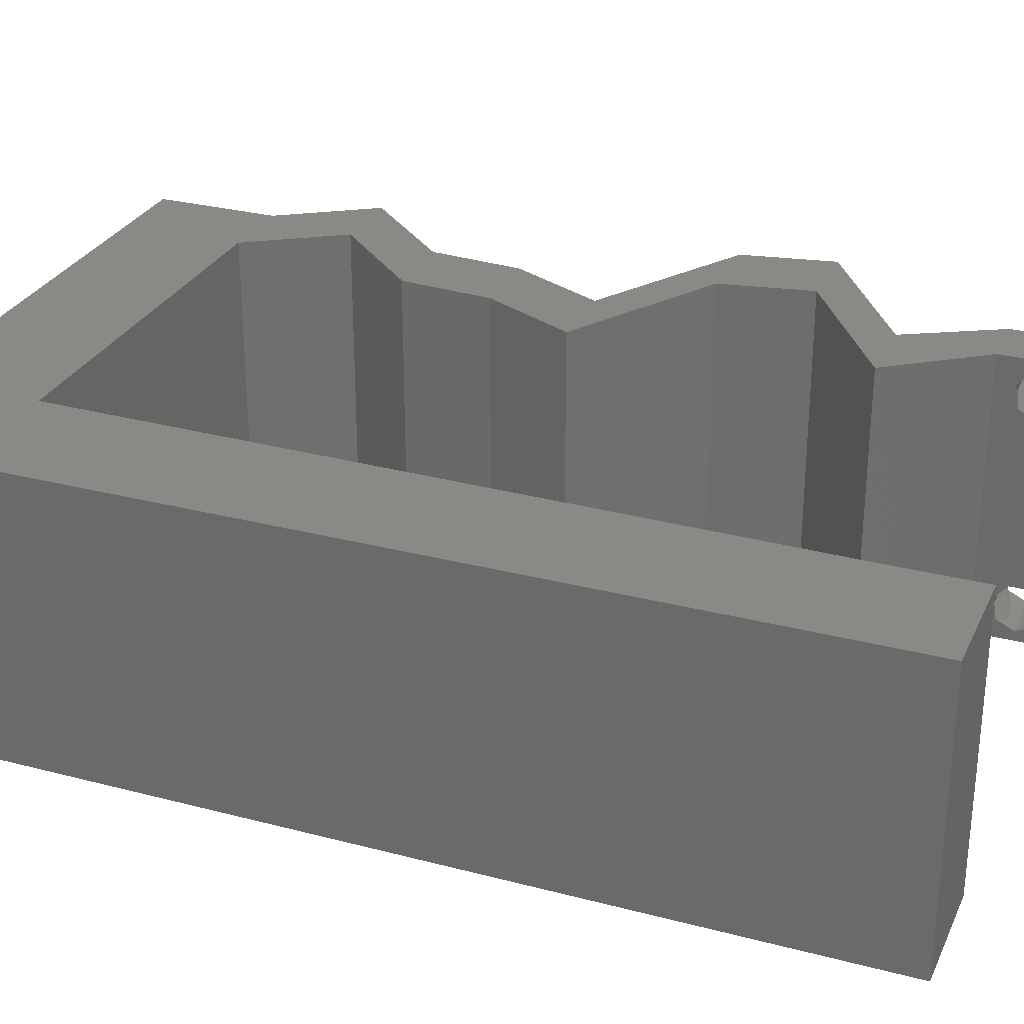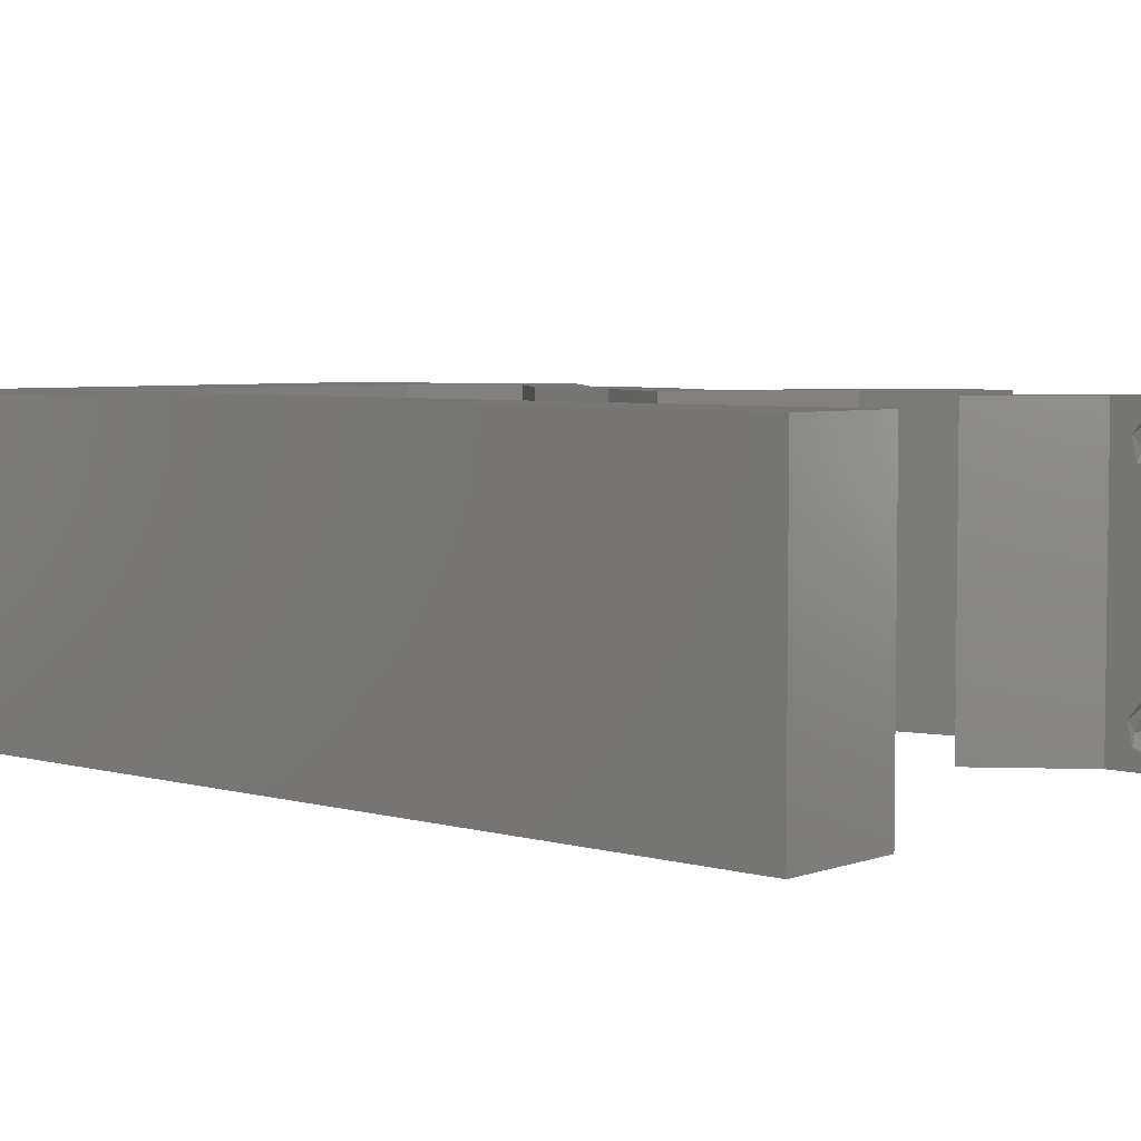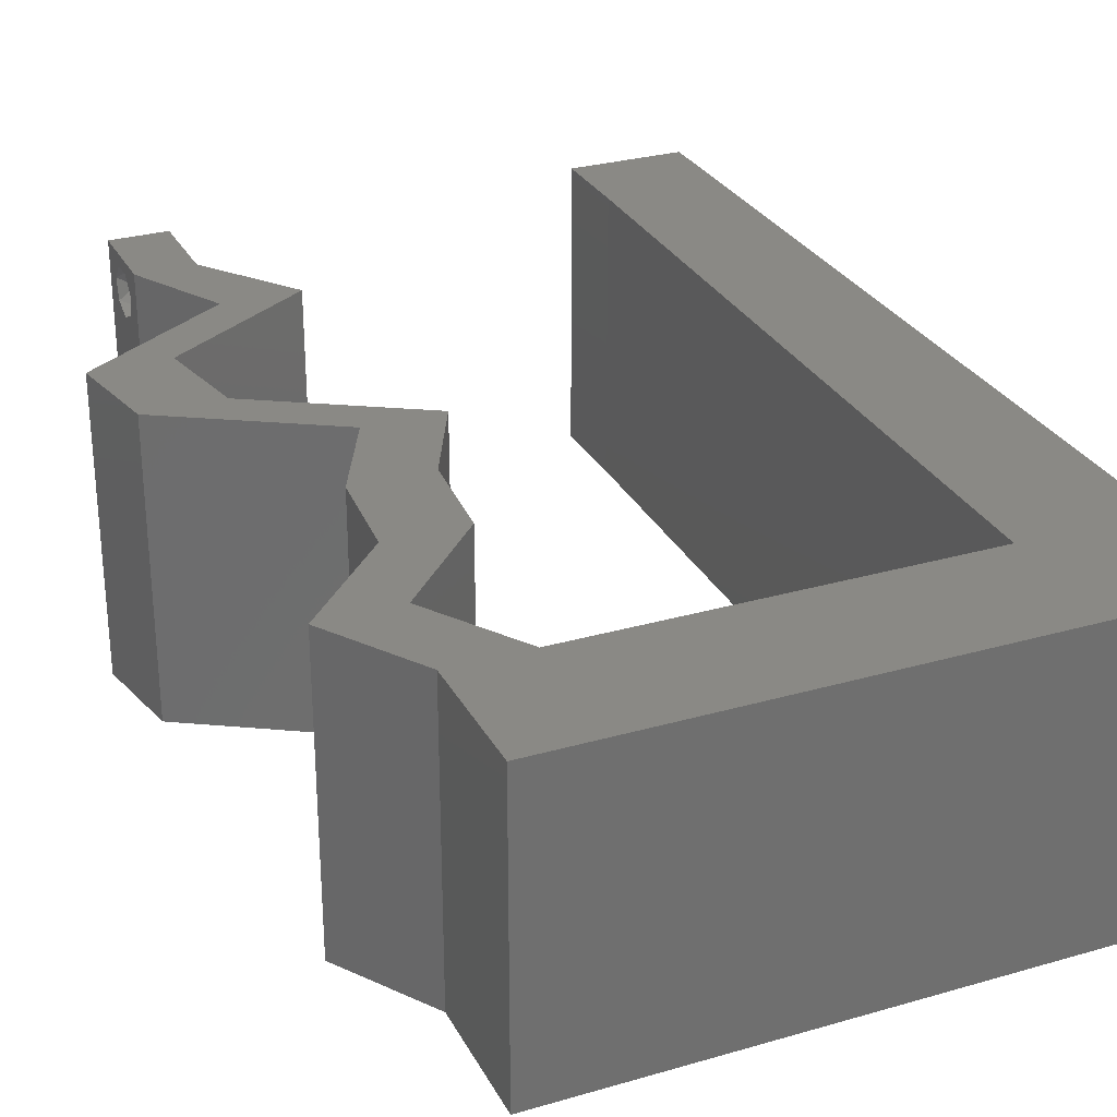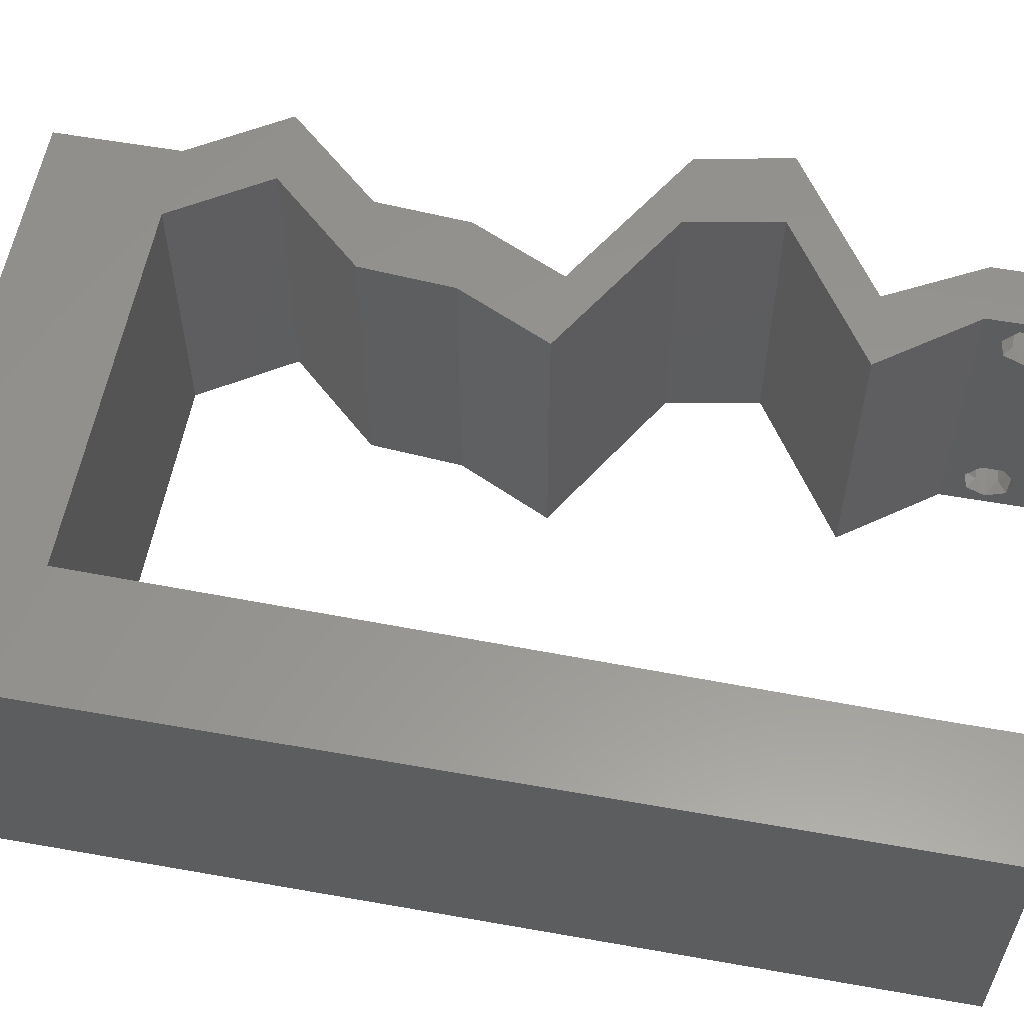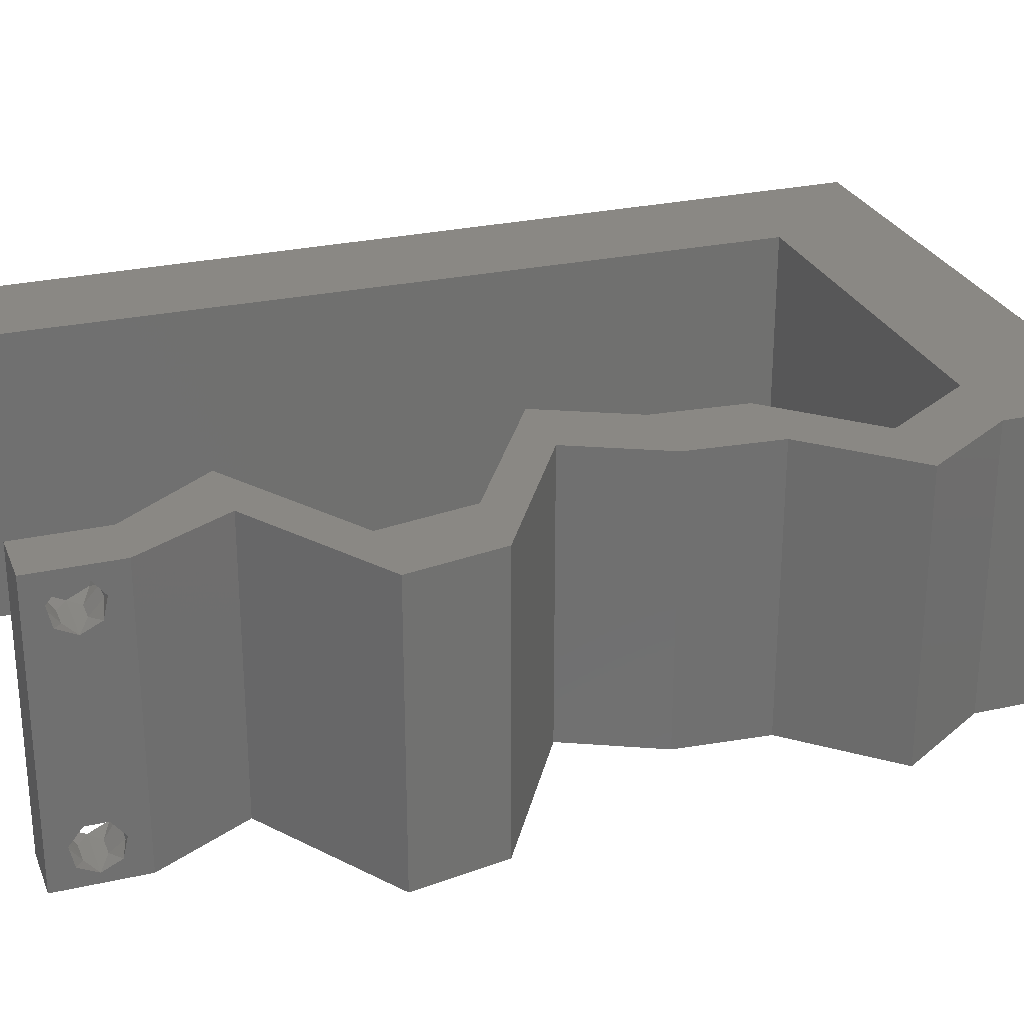
<metadata>
{"format":"stl","ext":"stl","renderer":"f3d","projection":"perspective","resolution":1024,"background":"white","views":[{"elev":28.6,"azim":-68.5,"up":"+Z"},{"elev":4.8,"azim":-48.4,"up":"+Z"},{"elev":28.7,"azim":156.6,"up":"+Z"},{"elev":58.0,"azim":-79.6,"up":"+Z"},{"elev":27.2,"azim":70.8,"up":"+Z"}]}
</metadata>
<code>
# stl→obj: 240 verts, 484 faces
v 0.04 -0.002262 0.003932
v 0.04 0 0.01
v 0.04 -0.006 0.01
v 0.04 -0.003 0.0159
v 0.04 -0.001671 0.00134
v 0.04 0 0
v 0.04 -0.001343 0.002778
v 0.04 -0.004657 0.002778
v 0.04 -0.006 0
v 0.04 -0.004329 0.00134
v 0.04 -0.003 0.0007
v 0.04 -0.002262 0.01913
v 0.04 -0.001343 0.01798
v 0.04 0 0.02
v 0.04 -0.004657 0.01798
v 0.04 -0.003738 0.01913
v 0.04 -0.006 0.02
v 0.04 -0.001671 0.01654
v 0.04 -0.004329 0.01654
v 0.04 -0.003738 0.003932
v 0.036 0 0.01
v 0.036 -0.002262 0.003932
v 0.036 -0.006 0.01
v 0.036 -0.003 0.0159
v 0.036 -0.001343 0.002778
v 0.036 0 0
v 0.036 -0.001671 0.00134
v 0.036 -0.004329 0.00134
v 0.036 -0.006 0
v 0.036 -0.004657 0.002778
v 0.036 -0.003 0.0007
v 0.036 0 0.02
v 0.036 -0.001343 0.01798
v 0.036 -0.002262 0.01913
v 0.036 -0.003738 0.01913
v 0.036 -0.004657 0.01798
v 0.036 -0.006 0.02
v 0.036 -0.004329 0.01654
v 0.036 -0.001671 0.01654
v 0.036 -0.003738 0.003932
v 0 0.048 0.02
v 0.008701 0.05145 0.02
v 0 0.06 0.02
v 0 -0.006 0.02
v 0.008 -0.006 0.02
v 0.004 -0.002573 0.02
v 0.0348 0.05145 0.02
v 0.03 0.06 0.02
v 0.0261 0.05145 0.02
v 0.01 0.06 0.02
v 0.02 0.06 0.02
v 0.0174 0.05145 0.02
v 0 0.036 0.02
v 0 0.024 0.02
v 0.008421 0.03087 0.02
v 0.008561 0.04116 0.02
v 0.03297 0.03859 0.02
v 0.03245 0.03216 0.02
v 0.03531 0.03537 0.02
v 0.004 0.005201 0.02
v 0 0 0.02
v 0.008 0 0.02
v 0.008281 0.02058 0.02
v 0.03766 0.03216 0.02
v 0.03817 0.03859 0.02
v 0.04647 0.01286 0.02
v 0.04524 0.01929 0.02
v 0.04326 0.01608 0.02
v 0.04004 0.01929 0.02
v 0.00814 0.01029 0.02
v 0 0.012 0.02
v 0.038 -0.003 0.02
v 0.04127 0.01286 0.02
v 0.03652 0.006431 0.02
v 0.03131 0.006431 0.02
v 0.04 0.05145 0.02
v 0.04 0.06 0.02
v 0.03892 0.04502 0.02
v 0.04412 0.04502 0.02
v 0.03454 0.02573 0.02
v 0.02933 0.02573 0.02
v 0.03469 0.02251 0.02
v 0.03989 0.02251 0.02
v 0 -0.006 0.01
v 0 -0.003 0.015
v 0 0 0.01
v 0 -0.006 0
v 0 -0.003 0.005
v 0 0 0
v 0.004 -0.006 0.015
v 0.008 -0.006 0.01
v 0.004 -0.006 0.005
v 0.008 -0.006 0
v 0 0.048 0
v 0 0.051 0.0114
v 0 0.06 0
v 0 0.009 0.0114
v 0 0.06 0.01
v 0 0.036 0
v 0 0.03 0.01008
v 0 0.0415 0.01023
v 0 0.024 0
v 0 0.0185 0.01023
v 0 0.012 0
v 0 0.005337 0.005128
v 0.008701 0.05145 0
v 0.004 -0.002573 0
v 0.0348 0.05145 0
v 0.0261 0.05145 0
v 0.03 0.06 0
v 0.01 0.06 0
v 0.02 0.06 0
v 0.0174 0.05145 0
v 0.008421 0.03087 0
v 0.008561 0.04116 0
v 0.03297 0.03859 0
v 0.03531 0.03537 0
v 0.03245 0.03216 0
v 0.004 0.005201 0
v 0.008 0 0
v 0.008281 0.02058 0
v 0.03766 0.03216 0
v 0.03817 0.03859 0
v 0.04647 0.01286 0
v 0.04326 0.01608 0
v 0.04524 0.01929 0
v 0.04004 0.01929 0
v 0.00814 0.01029 0
v 0.038 -0.003 0
v 0.04127 0.01286 0
v 0.03652 0.006431 0
v 0.03131 0.006431 0
v 0.04 0.06 0
v 0.04 0.05145 0
v 0.03892 0.04502 0
v 0.04412 0.04502 0
v 0.03454 0.02573 0
v 0.02933 0.02573 0
v 0.03469 0.02251 0
v 0.03989 0.02251 0
v 0.008 0 0.01
v 0.008 -0.003 0.015
v 0.008 -0.003 0.005
v 0.015 0.06 0.01134
v 0.025 0.06 0.008977
v 0.006575 0.06 0.007337
v 0.03344 0.06 0.01273
v 0.04 0.06 0.01
v 0.03407 0.06 0.005945
v 0.005798 0.06 0.01422
v 0.04 0.05573 0.015
v 0.04 0.05145 0.01
v 0.04 0.05573 0.005
v 0.04206 0.04824 0.015
v 0.04412 0.04502 0.01
v 0.04206 0.04824 0.005
v 0.04114 0.0418 0.015
v 0.03817 0.03859 0.01
v 0.04114 0.0418 0.005
v 0.03791 0.03537 0.015
v 0.03766 0.03216 0.01
v 0.03791 0.03537 0.005
v 0.0361 0.02894 0.015
v 0.03454 0.02573 0.01
v 0.0361 0.02894 0.005
v 0.04524 0.01929 0.01
v 0.04586 0.01608 0.015
v 0.04647 0.01286 0.01
v 0.04586 0.01608 0.005
v 0.0415 0.009647 0.005916
v 0.0415 0.009647 0.01398
v 0.03652 0.006431 0.01
v 0.03826 0.003216 0.015
v 0.03826 0.003216 0.005
v 0.03366 0.003216 0.015
v 0.03131 0.006431 0.01
v 0.03366 0.003216 0.005
v 0.03629 0.009647 0.005916
v 0.03629 0.009647 0.01398
v 0.04127 0.01286 0.01
v 0.04066 0.01608 0.015
v 0.04004 0.01929 0.01
v 0.04066 0.01608 0.005
v 0.02933 0.02573 0.01
v 0.03089 0.02894 0.015
v 0.03245 0.03216 0.01
v 0.03089 0.02894 0.005
v 0.03271 0.03537 0.015
v 0.03297 0.03859 0.01
v 0.03271 0.03537 0.005
v 0.03594 0.0418 0.015
v 0.03892 0.04502 0.01
v 0.03594 0.0418 0.005
v 0.03686 0.04824 0.015
v 0.0348 0.05145 0.01
v 0.03686 0.04824 0.005
v 0.0152 0.05145 0.01278
v 0.008701 0.05145 0.01
v 0.02161 0.05145 0.007213
v 0.02905 0.05145 0.00605
v 0.02795 0.05145 0.01304
v 0.01432 0.05145 0.005999
v 0.02175 0.05145 0.01453
v 0.008351 0.02573 0.01037
v 0.008498 0.03656 0.009287
v 0.0082 0.01466 0.009502
v 0.0086 0.04402 0.01234
v 0.008098 0.007194 0.01245
v 0.008083 0.006063 0.005994
v 0.008618 0.04532 0.005947
v 0.0385 -0.002262 0.01607
v 0.03873 -0.003738 0.01607
v 0.03726 -0.003758 0.01608
v 0.03712 -0.002262 0.01607
v 0.03727 -0.003 0.0193
v 0.03873 -0.001671 0.01866
v 0.03875 -0.003 0.0193
v 0.03873 -0.004329 0.01866
v 0.03727 -0.004657 0.01722
v 0.03875 -0.004657 0.01722
v 0.03727 -0.001343 0.01722
v 0.03875 -0.001343 0.01722
v 0.03725 -0.004329 0.01866
v 0.03725 -0.001671 0.01866
v 0.0385 -0.002262 0.0008684
v 0.03873 -0.003738 0.0008684
v 0.03726 -0.003758 0.0008785
v 0.03712 -0.002262 0.0008684
v 0.03727 -0.004657 0.002022
v 0.03873 -0.004329 0.00346
v 0.03875 -0.004657 0.002022
v 0.03725 -0.004329 0.00346
v 0.03727 -0.001671 0.00346
v 0.03875 -0.001671 0.00346
v 0.03802 -0.003011 0.0041
v 0.03915 -0.003 0.0041
v 0.03686 -0.002995 0.0041
v 0.03798 -0.00134 0.002033
v 0.03687 -0.001344 0.002017
v 0.03914 -0.001343 0.00202
f 1 2 3
f 2 4 3
f 5 6 7
f 8 9 10
f 10 9 11
f 11 6 5
f 12 13 14
f 15 16 17
f 17 12 14
f 16 12 17
f 9 6 11
f 14 18 2
f 13 18 14
f 3 19 17
f 19 15 17
f 6 2 7
f 3 9 8
f 2 18 4
f 4 19 3
f 7 2 1
f 20 3 8
f 1 3 20
f 21 22 23
f 23 24 21
f 25 26 27
f 28 29 30
f 31 29 28
f 27 26 31
f 32 33 34
f 35 36 37
f 34 37 32
f 37 36 38
f 35 37 34
f 26 29 31
f 37 38 23
f 39 32 21
f 39 33 32
f 29 23 30
f 21 26 25
f 23 38 24
f 21 24 39
f 30 23 40
f 23 22 40
f 25 22 21
f 41 42 43
f 44 45 46
f 47 48 49
f 42 50 43
f 51 50 52
f 53 54 55
f 50 42 52
f 41 53 56
f 57 58 59
f 60 61 46
f 62 60 46
f 48 51 49
f 42 41 56
f 55 54 63
f 49 51 52
f 64 65 59
f 66 67 68
f 56 53 55
f 67 69 68
f 70 71 60
f 37 17 72
f 14 32 72
f 61 44 46
f 45 62 46
f 65 57 59
f 58 64 59
f 73 66 68
f 71 61 60
f 73 74 66
f 75 74 73
f 17 14 72
f 32 37 72
f 69 73 68
f 62 70 60
f 47 76 77
f 48 47 77
f 76 78 79
f 47 78 76
f 79 78 65
f 78 57 65
f 58 80 64
f 80 58 81
f 82 80 81
f 83 80 82
f 67 83 69
f 14 74 32
f 32 74 75
f 83 82 69
f 54 71 63
f 63 71 70
f 84 85 86
f 61 85 44
f 87 88 89
f 86 88 84
f 44 85 84
f 86 85 61
f 84 88 87
f 89 88 86
f 45 90 91
f 84 90 44
f 87 92 84
f 91 92 93
f 44 90 45
f 91 90 84
f 93 92 87
f 84 92 91
f 94 95 96
f 61 97 86
f 98 95 43
f 71 97 61
f 43 95 41
f 99 100 101
f 102 100 99
f 53 100 54
f 101 100 53
f 54 103 71
f 104 103 102
f 103 100 102
f 54 100 103
f 41 101 53
f 99 101 94
f 89 105 104
f 104 97 103
f 101 95 94
f 104 105 97
f 103 97 71
f 41 95 101
f 86 105 89
f 97 105 86
f 96 95 98
f 106 94 96
f 87 107 93
f 108 109 110
f 106 96 111
f 112 113 111
f 102 99 114
f 111 113 106
f 115 99 94
f 116 117 118
f 119 107 89
f 120 107 119
f 110 109 112
f 115 94 106
f 102 114 121
f 112 109 113
f 122 117 123
f 124 125 126
f 114 99 115
f 126 125 127
f 128 119 104
f 29 129 9
f 6 129 26
f 89 107 87
f 93 107 120
f 123 117 116
f 118 117 122
f 130 125 124
f 104 119 89
f 130 124 131
f 132 130 131
f 9 129 6
f 26 129 29
f 127 125 130
f 120 119 128
f 108 133 134
f 110 133 108
f 135 134 136
f 108 134 135
f 136 123 135
f 135 123 116
f 122 137 118
f 137 138 118
f 139 138 137
f 137 140 139
f 126 127 140
f 6 26 131
f 26 132 131
f 140 127 139
f 121 104 102
f 128 104 121
f 141 142 91
f 45 142 62
f 120 143 93
f 91 143 141
f 62 142 141
f 91 142 45
f 93 143 91
f 141 143 120
f 111 144 112
f 48 145 51
f 144 145 112
f 51 145 144
f 111 146 144
f 48 147 145
f 112 145 110
f 51 144 50
f 96 146 111
f 98 146 96
f 77 147 48
f 148 147 77
f 145 149 110
f 144 150 50
f 147 149 145
f 146 150 144
f 110 149 133
f 133 149 148
f 43 150 98
f 50 150 43
f 98 150 146
f 148 149 147
f 77 151 148
f 152 151 76
f 134 153 152
f 148 153 133
f 148 151 152
f 133 153 134
f 76 151 77
f 152 153 148
f 76 154 152
f 155 154 79
f 136 156 155
f 152 156 134
f 152 154 155
f 79 154 76
f 134 156 136
f 155 156 152
f 79 157 155
f 158 157 65
f 123 159 158
f 155 159 136
f 65 157 79
f 155 157 158
f 136 159 123
f 158 159 155
f 64 160 65
f 158 160 161
f 161 162 158
f 123 162 122
f 65 160 158
f 161 160 64
f 158 162 123
f 122 162 161
f 80 163 64
f 161 163 164
f 122 165 137
f 164 165 161
f 64 163 161
f 164 163 80
f 161 165 122
f 137 165 164
f 83 166 164
f 164 166 140
f 164 80 83
f 67 166 83
f 140 137 164
f 140 166 126
f 66 167 67
f 166 167 168
f 126 169 124
f 168 169 166
f 67 167 166
f 168 167 66
f 166 169 126
f 124 169 168
f 124 170 131
f 74 171 66
f 66 171 168
f 172 171 74
f 171 170 168
f 172 170 171
f 168 170 124
f 131 170 172
f 14 173 74
f 172 173 2
f 131 174 6
f 2 174 172
f 74 173 172
f 2 173 14
f 172 174 131
f 6 174 2
f 3 17 37
f 37 23 3
f 29 9 3
f 3 23 29
f 32 175 21
f 176 175 75
f 132 177 176
f 21 177 26
f 21 175 176
f 75 175 32
f 176 177 21
f 26 177 132
f 132 178 130
f 73 179 75
f 75 179 176
f 180 179 73
f 179 178 176
f 180 178 179
f 176 178 132
f 130 178 180
f 69 181 73
f 180 181 182
f 182 183 180
f 130 183 127
f 73 181 180
f 182 181 69
f 180 183 130
f 127 183 182
f 82 184 182
f 182 184 139
f 182 69 82
f 81 184 82
f 139 127 182
f 139 184 138
f 58 185 81
f 184 185 186
f 138 187 118
f 186 187 184
f 81 185 184
f 186 185 58
f 184 187 138
f 118 187 186
f 57 188 58
f 186 188 189
f 189 190 186
f 118 190 116
f 58 188 186
f 189 188 57
f 186 190 118
f 116 190 189
f 57 191 189
f 192 191 78
f 189 193 116
f 135 193 192
f 78 191 57
f 189 191 192
f 116 193 135
f 192 193 189
f 78 194 192
f 195 194 47
f 192 196 135
f 108 196 195
f 47 194 78
f 192 194 195
f 135 196 108
f 195 196 192
f 42 197 52
f 198 197 42
f 109 199 113
f 195 200 108
f 47 201 195
f 106 202 198
f 199 202 113
f 108 200 109
f 49 201 47
f 52 197 203
f 199 201 203
f 52 203 49
f 199 200 201
f 197 202 199
f 109 200 199
f 113 202 106
f 203 197 199
f 203 201 49
f 201 200 195
f 198 202 197
f 114 204 121
f 55 205 56
f 70 206 63
f 204 206 121
f 114 205 204
f 204 205 55
f 63 206 204
f 205 207 56
f 70 208 206
f 121 206 128
f 115 205 114
f 63 204 55
f 42 207 198
f 56 207 42
f 141 208 62
f 62 208 70
f 206 209 128
f 115 210 205
f 208 209 206
f 205 210 207
f 106 210 115
f 128 209 120
f 120 209 141
f 198 210 106
f 207 210 198
f 141 209 208
f 24 4 211
f 4 24 212
f 212 24 213
f 24 211 214
f 215 216 217
f 218 215 217
f 219 218 220
f 216 221 222
f 218 219 223
f 216 215 224
f 215 218 223
f 221 216 224
f 212 219 220
f 219 212 213
f 221 211 222
f 211 221 214
f 16 15 218
f 13 12 216
f 35 34 215
f 33 39 221
f 38 36 219
f 13 216 222
f 216 12 217
f 218 15 220
f 16 218 217
f 219 36 223
f 33 221 224
f 215 34 224
f 35 215 223
f 15 19 220
f 18 13 222
f 12 16 217
f 34 33 224
f 36 35 223
f 211 18 222
f 19 4 212
f 19 212 220
f 38 219 213
f 221 39 214
f 4 18 211
f 39 24 214
f 24 38 213
f 31 11 225
f 11 31 226
f 226 31 227
f 31 225 228
f 229 230 231
f 230 229 232
f 226 229 231
f 233 234 235
f 229 226 227
f 235 234 236
f 233 235 237
f 228 238 239
f 225 238 228
f 230 232 235
f 20 8 230
f 28 30 229
f 22 25 233
f 230 8 231
f 229 30 232
f 8 10 231
f 7 1 234
f 30 40 232
f 10 11 226
f 10 226 231
f 234 233 238
f 225 5 240
f 230 235 236
f 238 225 240
f 28 229 227
f 235 232 237
f 20 230 236
f 22 233 237
f 232 40 237
f 234 1 236
f 233 25 239
f 7 234 240
f 11 5 225
f 238 233 239
f 27 31 228
f 234 238 240
f 27 228 239
f 40 22 237
f 1 20 236
f 25 27 239
f 5 7 240
f 31 28 227

</code>
